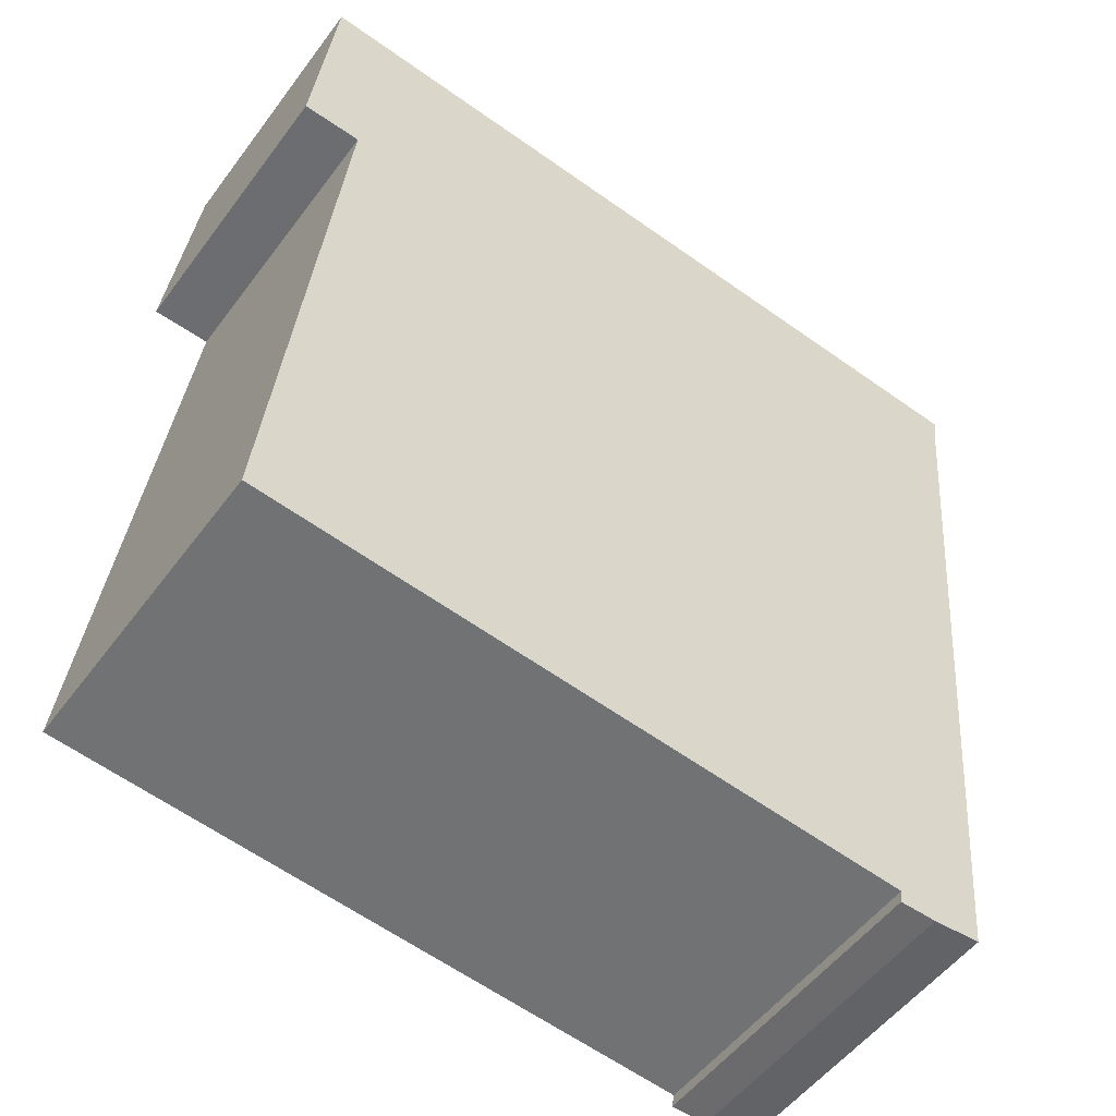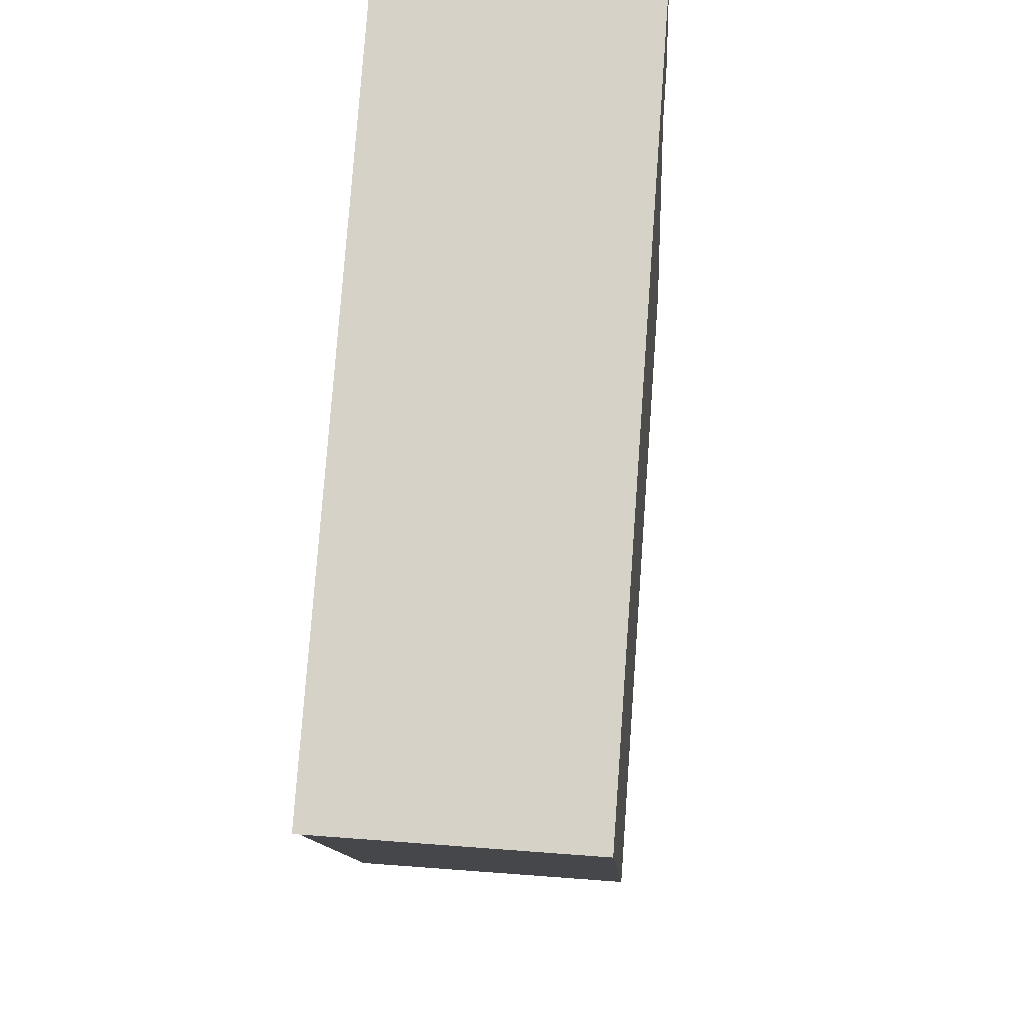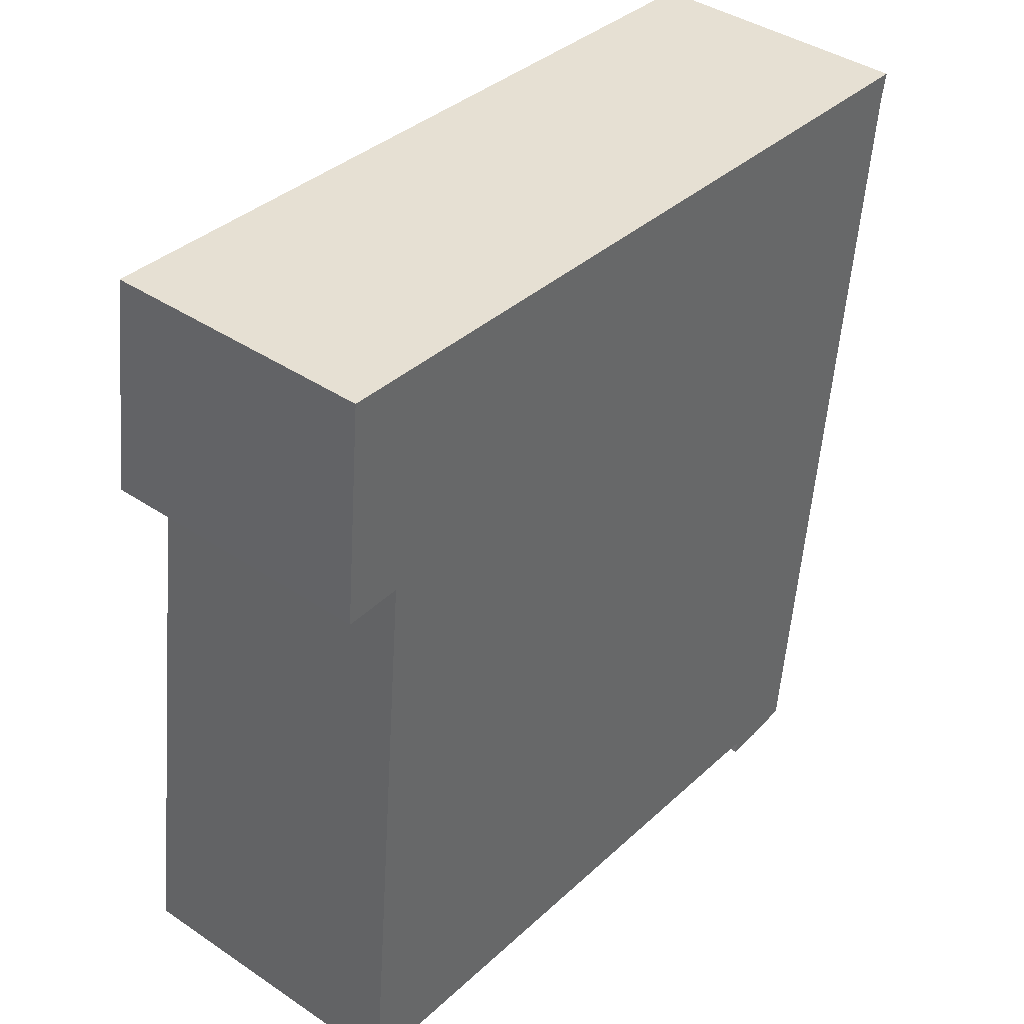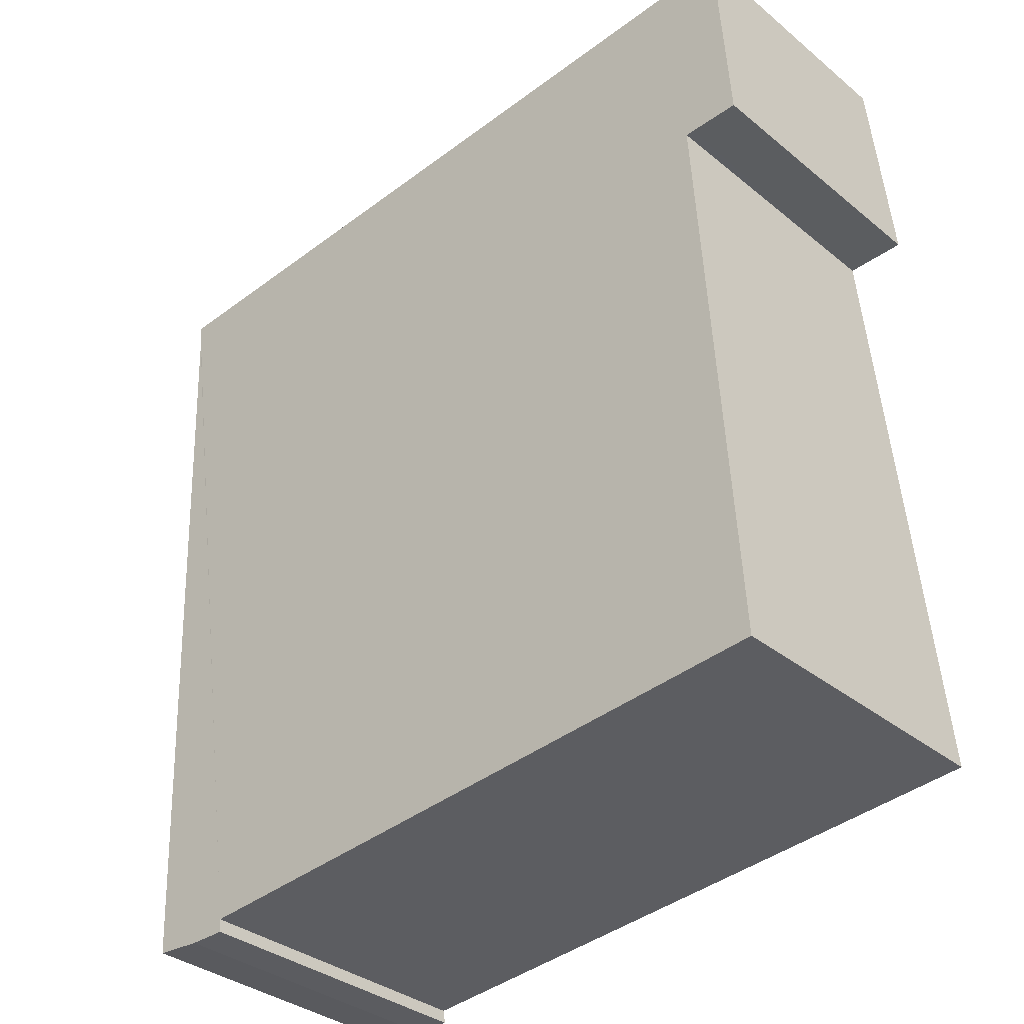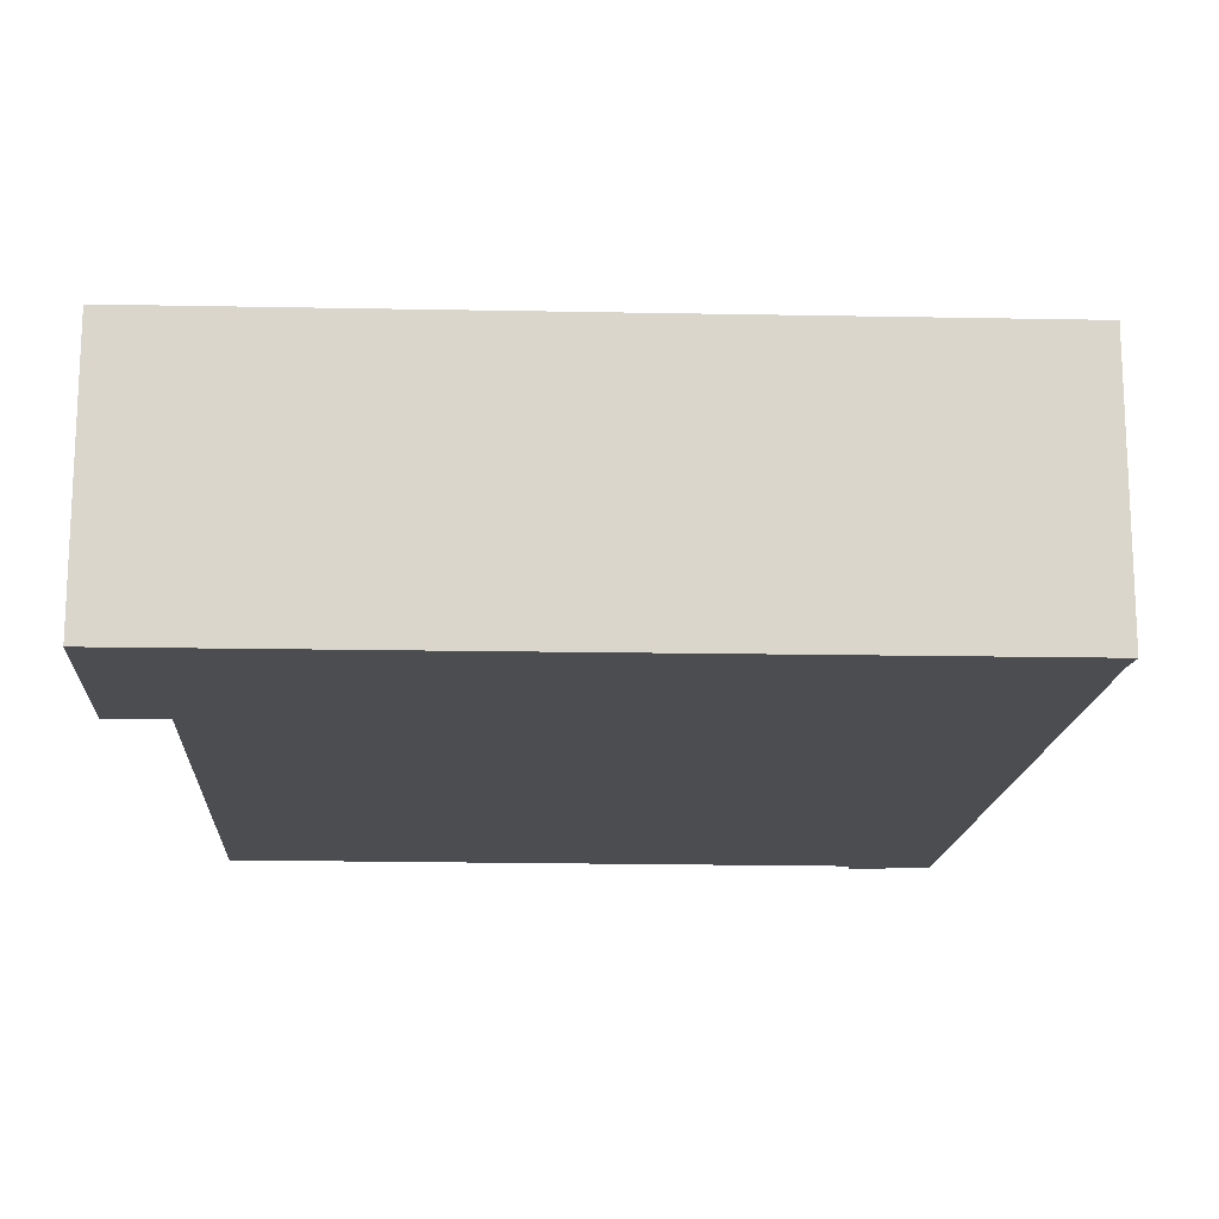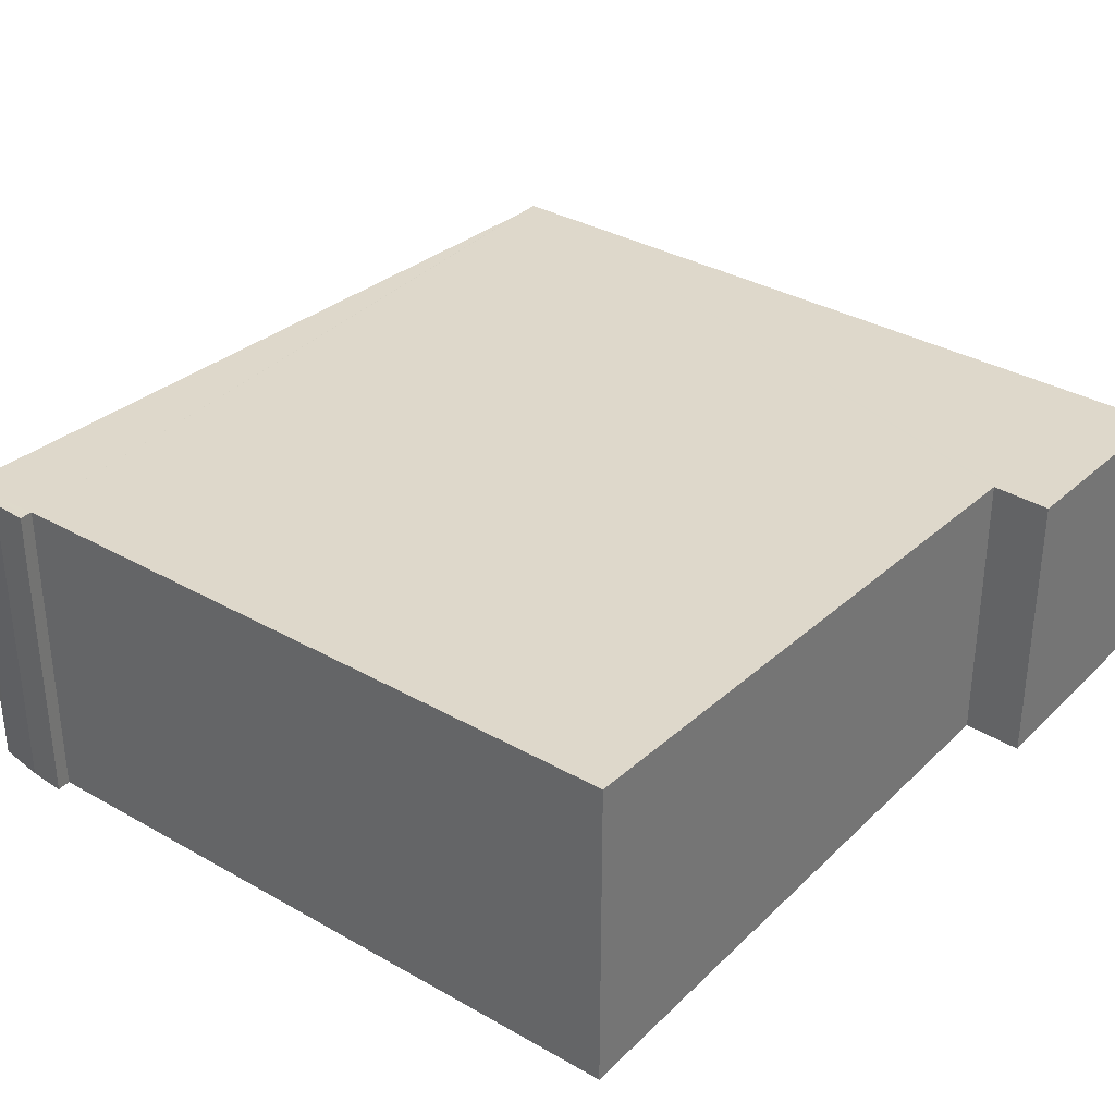
<metadata>
{"format":"obj","ext":"obj","renderer":"f3d","projection":"perspective","resolution":1024,"background":"white","views":[{"elev":-53.1,"azim":-35.8,"up":"+Z"},{"elev":74.0,"azim":94.2,"up":"+Z"},{"elev":40.8,"azim":-50.7,"up":"+Z"},{"elev":-34.2,"azim":-137.6,"up":"+Z"},{"elev":-16.0,"azim":1.9,"up":"+Y"},{"elev":33.3,"azim":-137.1,"up":"+Y"}]}
</metadata>
<code>
v  0.718 2.655 2.176
v  0 2.759 1.689e-16
v  0.215 2.655 2.213
v  8.008 2.655 1.64
v  0.496 2.758 -0.017
v  0.58 2.758 -0.02
v  0.01 3.043 -6.058
v  6.346 3.047 -6.601
v  7.957 2.668 1.354
v  7.161 3.049 -6.706
v  6.335 3.05 -6.672
v  6.325 3.053 -6.736
v  6.691 3.052 -6.741
v  6.98 3.05 -6.72
v  6.325 4.125e-16 -6.736
v  6.346 4.042e-16 -6.601
v  6.335 4.085e-16 -6.672
v  0.01 3.709e-16 -6.058
v  0.58 1.225e-18 -0.02
v  0 0 0
v  0.215 -1.355e-16 2.213
v  0.496 1.041e-18 -0.017
v  6.691 4.128e-16 -6.741
v  7.161 4.106e-16 -6.706
v  6.98 4.115e-16 -6.72
v  8.008 -1.004e-16 1.64
v  0.718 -1.332e-16 2.176
v  7.957 -8.291e-17 1.354
g defaultobject
f 1 2 3
f 2 1 4
f 2 4 5
f 5 4 6
f 6 4 7
f 7 4 8
f 8 4 9
f 8 9 10
f 8 10 11
f 11 10 12
f 12 10 13
f 13 10 14
f 15 11 12
f 11 15 8
f 8 15 16
f 16 15 17
f 18 6 7
f 6 18 19
f 20 3 2
f 3 20 21
f 16 7 8
f 7 16 18
f 19 5 6
f 5 19 2
f 2 19 20
f 20 19 22
f 13 15 12
f 15 13 23
f 24 14 10
f 14 24 13
f 13 24 23
f 23 24 25
f 21 1 3
f 1 21 4
f 4 21 26
f 26 21 27
f 4 28 9
f 28 4 26
f 9 24 10
f 24 9 28
f 20 27 21
f 27 20 26
f 26 20 22
f 26 22 19
f 26 19 18
f 26 18 28
f 28 18 16
f 28 16 24
f 24 16 17
f 24 17 15
f 24 15 23
f 24 23 25

</code>
